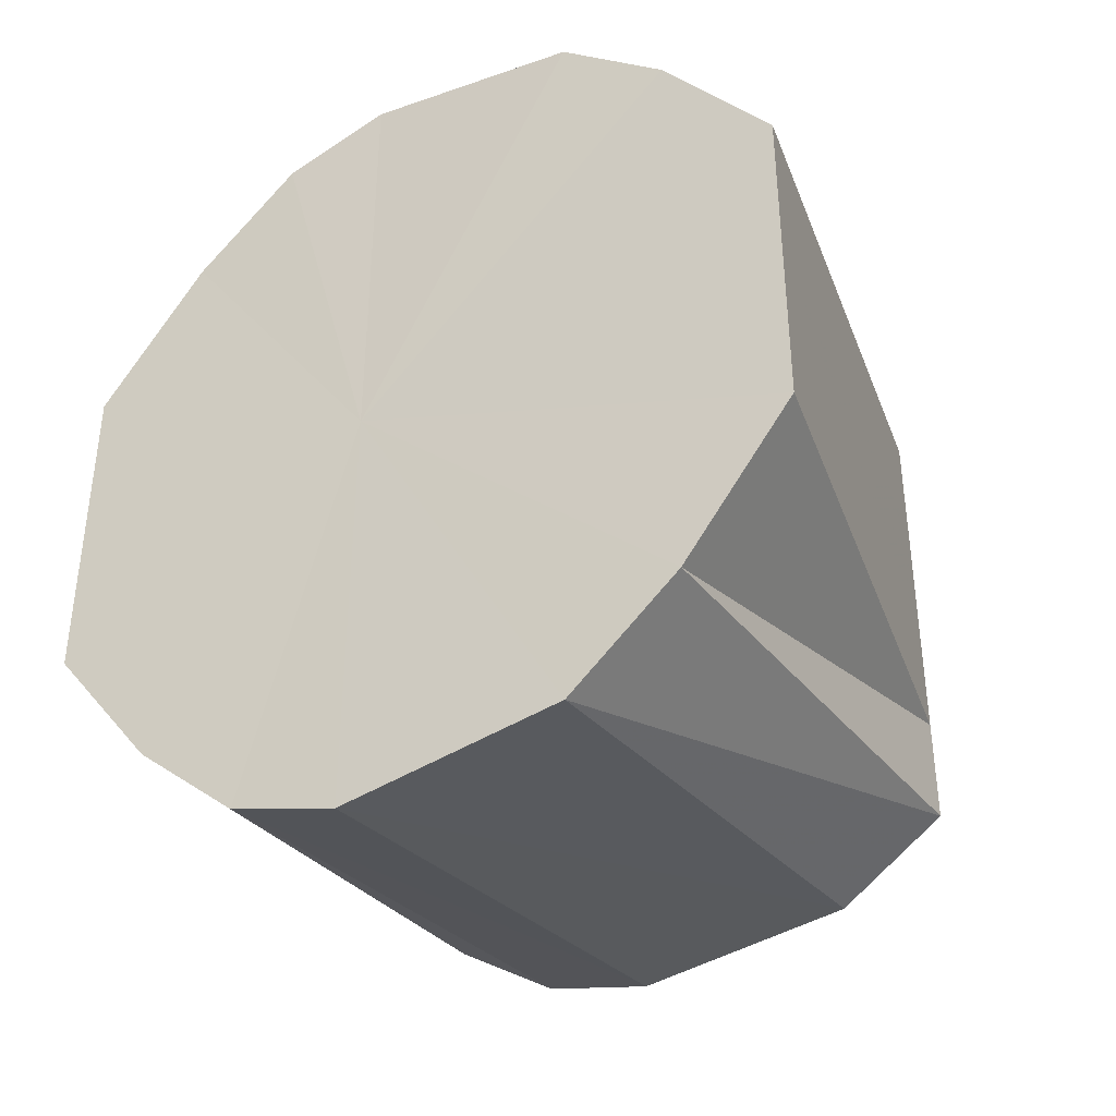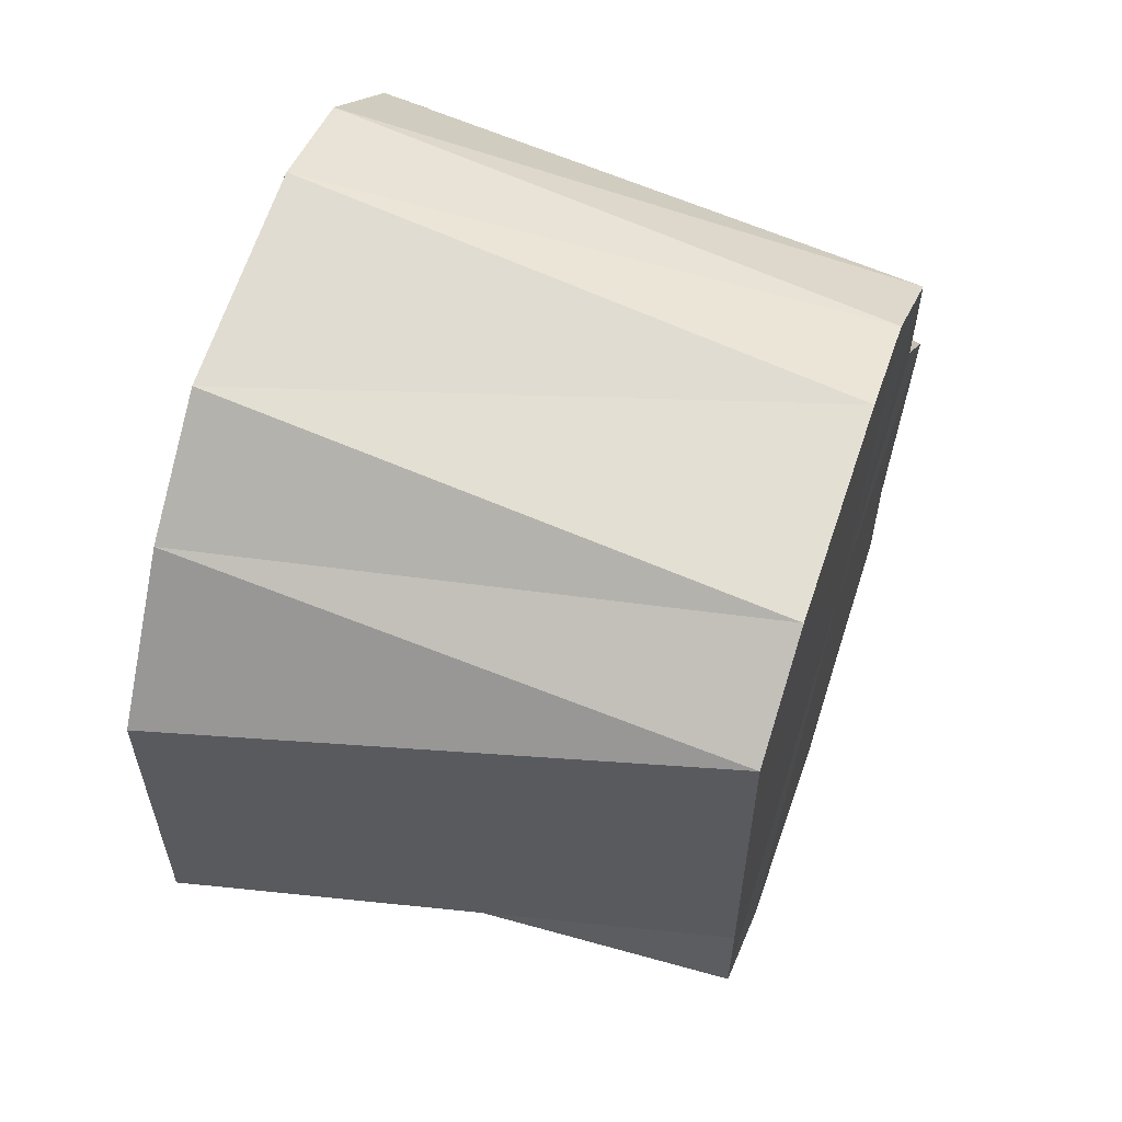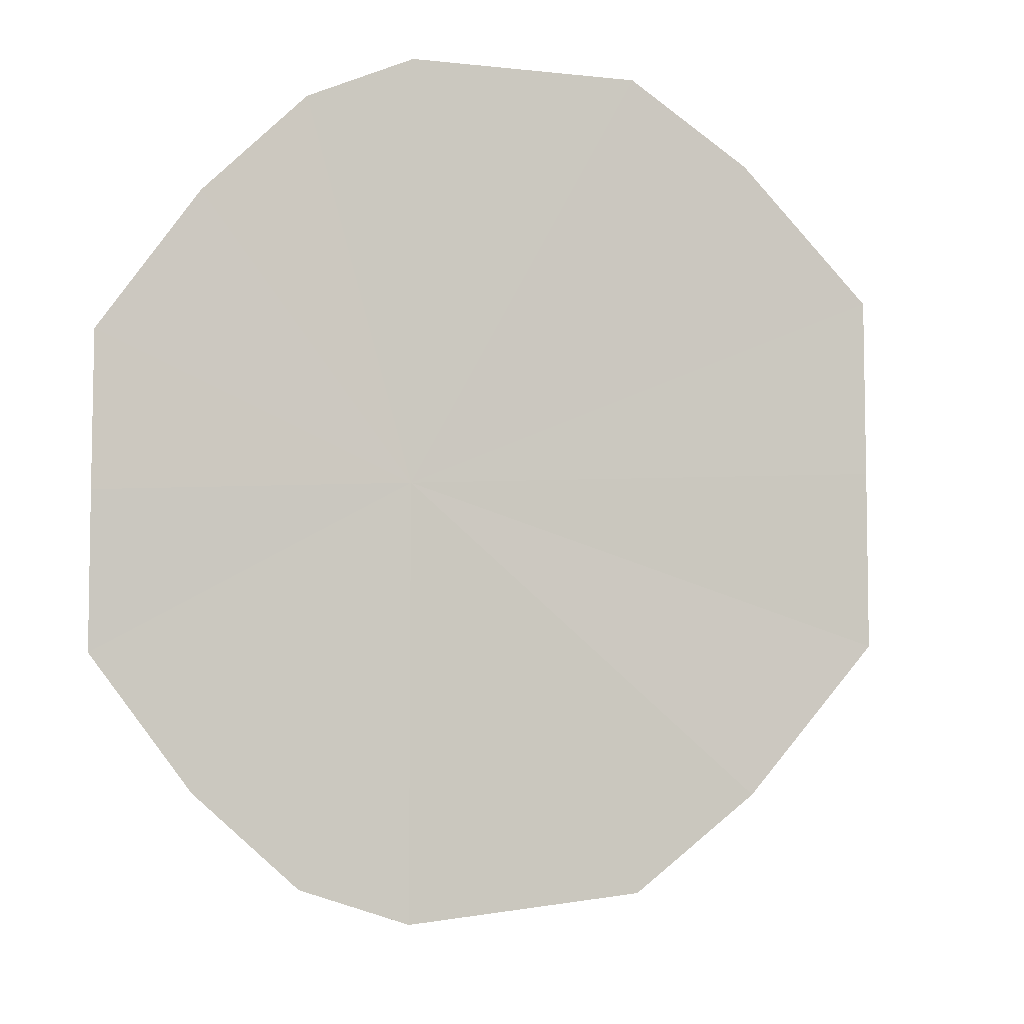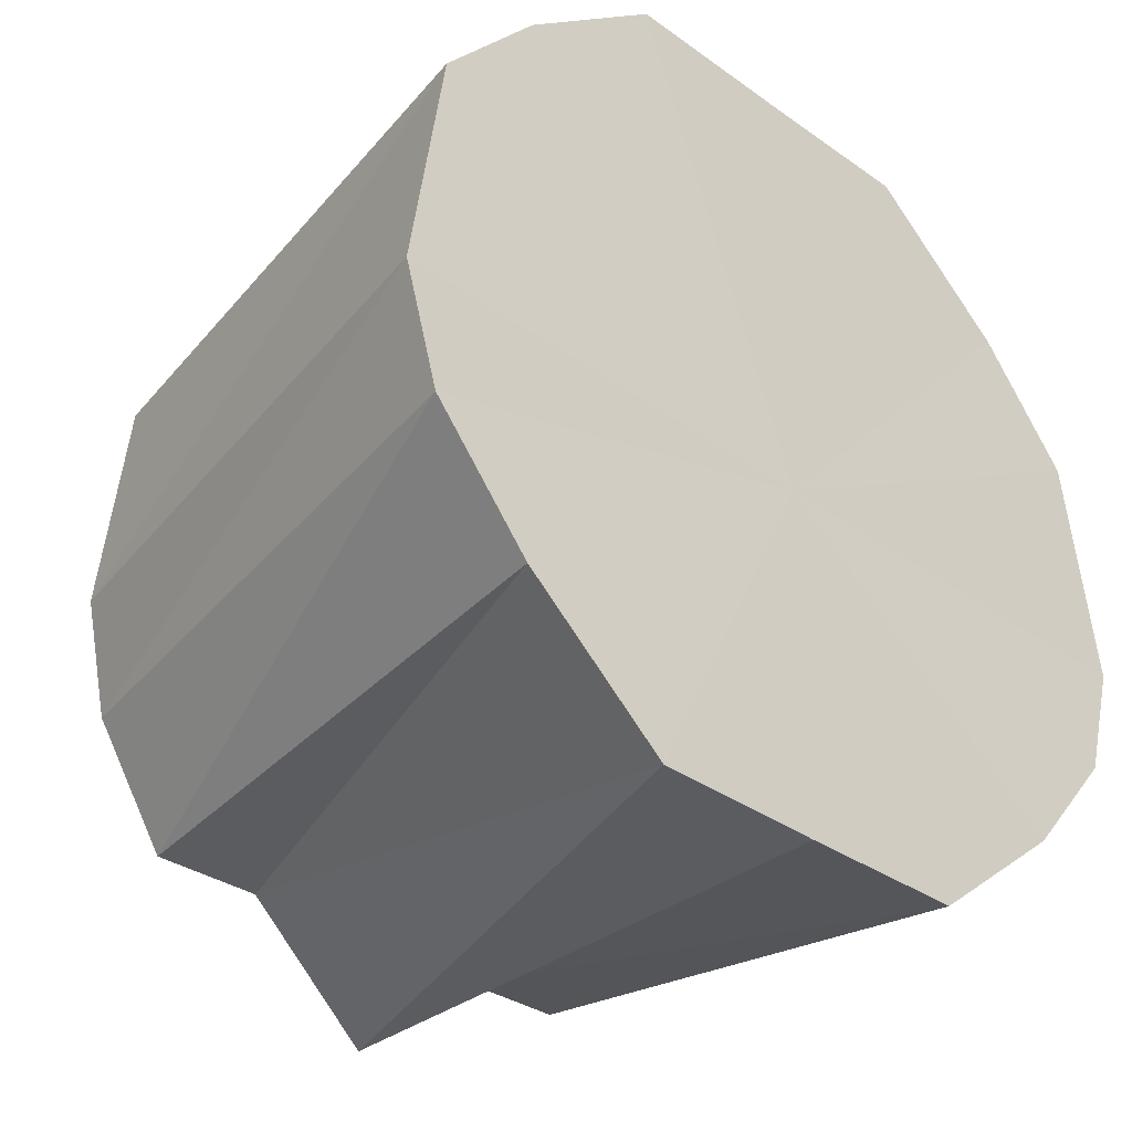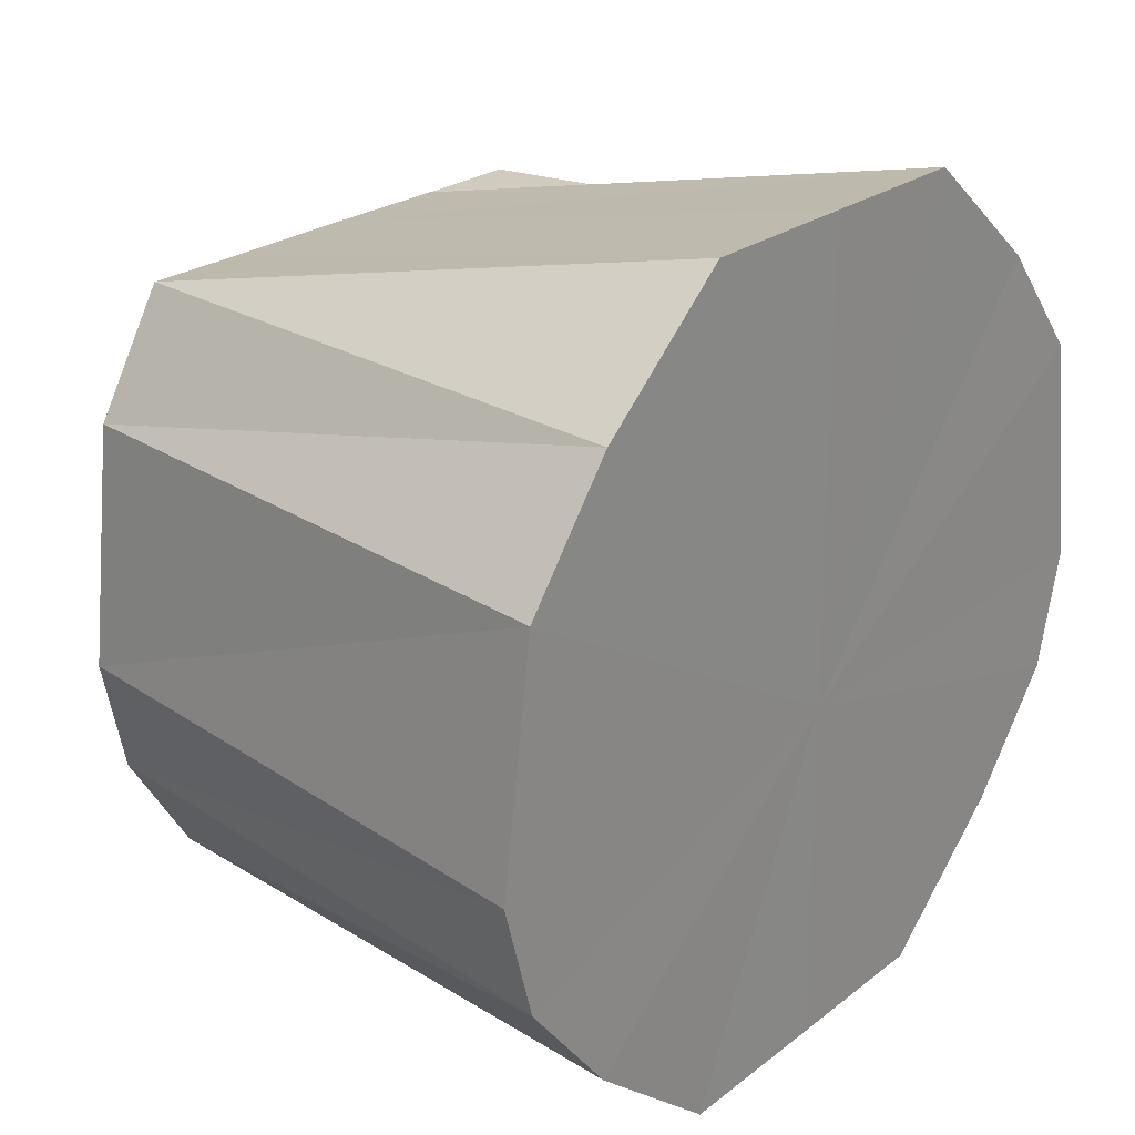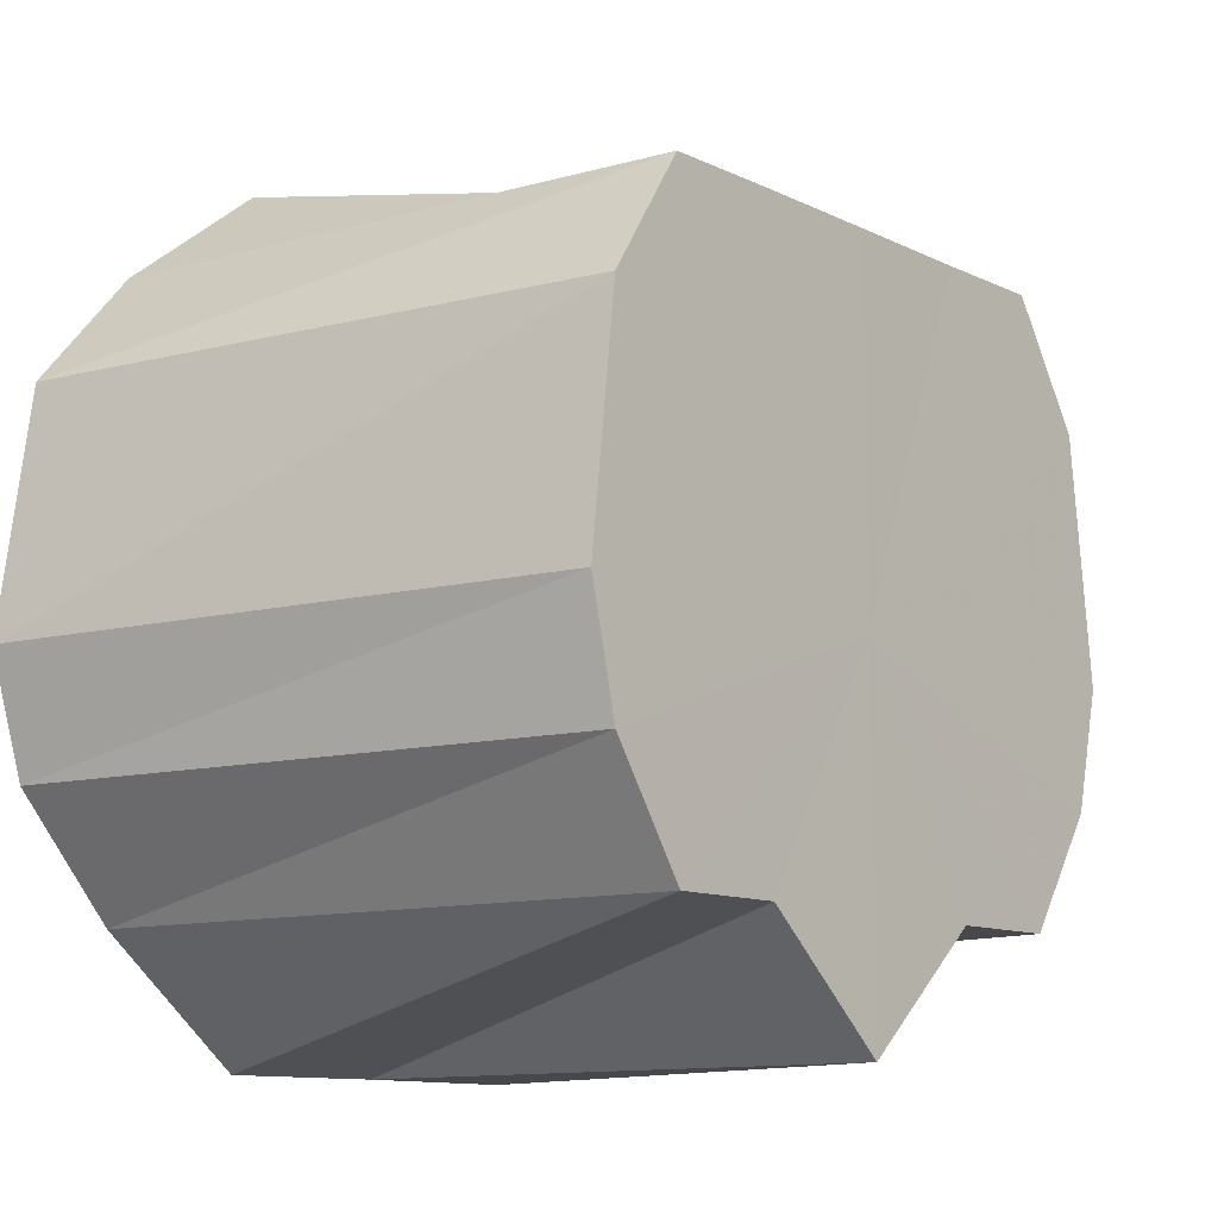
<metadata>
{"format":"obj","ext":"obj","renderer":"f3d","projection":"perspective","resolution":1024,"background":"white","views":[{"elev":-38.1,"azim":120.0,"up":"+Z"},{"elev":58.5,"azim":-161.2,"up":"+Z"},{"elev":-6.3,"azim":99.0,"up":"+Z"},{"elev":-34.1,"azim":46.0,"up":"+Y"},{"elev":23.5,"azim":37.9,"up":"+Y"},{"elev":-11.2,"azim":-139.6,"up":"+Y"}]}
</metadata>
<code>
o 23353
v 2227 1871 8.227
v 2227 1871 8.224
v 2227 1871 8.218
v 2227 1871 8.216
v 2227 1871 8.215
v 2227 1871 8.224
v 2227 1871 8.188
v 2227 1871 8.224
v 2227 1871 8.215
v 2227 1871 8.227
v 2227 1871 8.216
v 2227 1871 8.209
v 2227 1871 8.203
v 2227 1871 8.199
v 2227 1871 8.203
v 2227 1871 8.188
v 2227 1871 8.188
v 2227 1871 8.173
v 2227 1871 8.176
v 2227 1871 8.173
v 2227 1871 8.166
v 2227 1871 8.161
v 2227 1871 8.152
v 2227 1871 8.16
v 2227 1871 8.149
v 2227 1871 8.157
v 2227 1871 8.152
v 2227 1871 8.16
v 2227 1871 8.161
v 2227 1871 8.166
v 2227 1871 8.173
v 2227 1871 8.176
v 2227 1871 8.215
v 2227 1871 8.209
v 2227 1871 8.176
v 2227 1871 8.188
v 2227 1871 8.173
v 2227 1871 8.188
v 2227 1871 8.188
v 2227 1871 8.209
v 2227 1871 8.215
v 2227 1871 8.199
v 2227 1871 8.16
v 2227 1871 8.166
v 2227 1871 8.157
v 2227 1871 8.16
v 2227 1871 8.166
v 2227 1871 8.176
v 2227 1871 8.199
v 2227 1871 8.188
v 2227 1871 8.209
v 2227 1871 8.203
v 2227 1871 8.203
v 2227 1871 8.216
v 2227 1871 8.209
v 2227 1871 8.215
v 2227 1871 8.161
v 2227 1871 8.166
v 2227 1871 8.176
v 2227 1871 8.152
v 2227 1871 8.16
v 2227 1871 8.149
v 2227 1871 8.157
v 2227 1871 8.152
v 2227 1871 8.16
v 2227 1871 8.161
v 2227 1871 8.166
v 2227 1871 8.188
v 2227 1871 8.188
v 2227 1871 8.176
v 2227 1871 8.216
v 2227 1871 8.209
v 2227 1871 8.199
v 2227 1871 8.224
v 2227 1871 8.215
v 2227 1871 8.227
v 2227 1871 8.188
v 2227 1871 8.224
v 2227 1871 8.216
v 2227 1871 8.224
v 2227 1871 8.203
v 2227 1871 8.216
v 2227 1871 8.188
v 2227 1871 8.203
v 2227 1871 8.173
v 2227 1871 8.188
v 2227 1871 8.161
v 2227 1871 8.173
v 2227 1871 8.152
v 2227 1871 8.161
v 2227 1871 8.149
v 2227 1871 8.152
f 1 2 3
f 2 4 5
f 6 5 3
f 3 5 7
f 8 1 9
f 10 3 9
f 9 3 7
f 11 8 12
f 13 11 14
f 15 14 16
f 17 13 16
f 16 14 7
f 18 17 19
f 20 19 21
f 22 18 21
f 21 19 7
f 23 22 24
f 25 23 26
f 27 25 28
f 29 27 30
f 31 29 32
f 33 34 7
f 35 36 7
f 37 32 38
f 38 32 7
f 39 31 38
f 40 41 7
f 42 40 7
f 43 44 7
f 45 43 7
f 46 45 7
f 47 46 7
f 48 47 7
f 49 38 7
f 50 38 49
f 51 49 7
f 52 49 51
f 53 39 49
f 4 53 51
f 54 55 56
f 57 58 59
f 60 61 58
f 62 63 61
f 64 65 63
f 66 67 65
f 68 69 70
f 71 72 73
f 74 75 72
f 76 77 78
f 78 77 79
f 80 77 76
f 79 77 81
f 82 77 80
f 81 77 83
f 84 77 82
f 83 77 85
f 86 77 84
f 85 77 87
f 88 77 86
f 87 77 89
f 90 77 88
f 89 77 91
f 92 77 90
f 91 77 92

</code>
